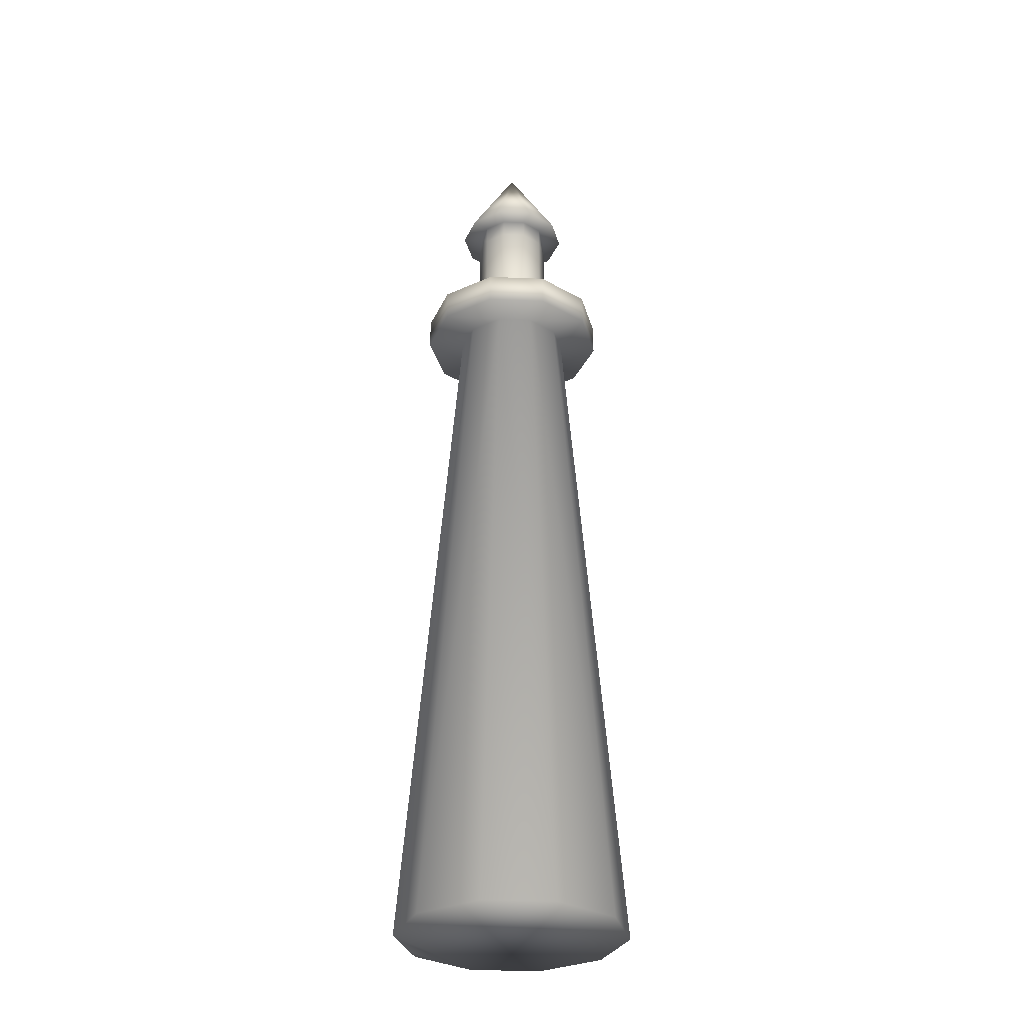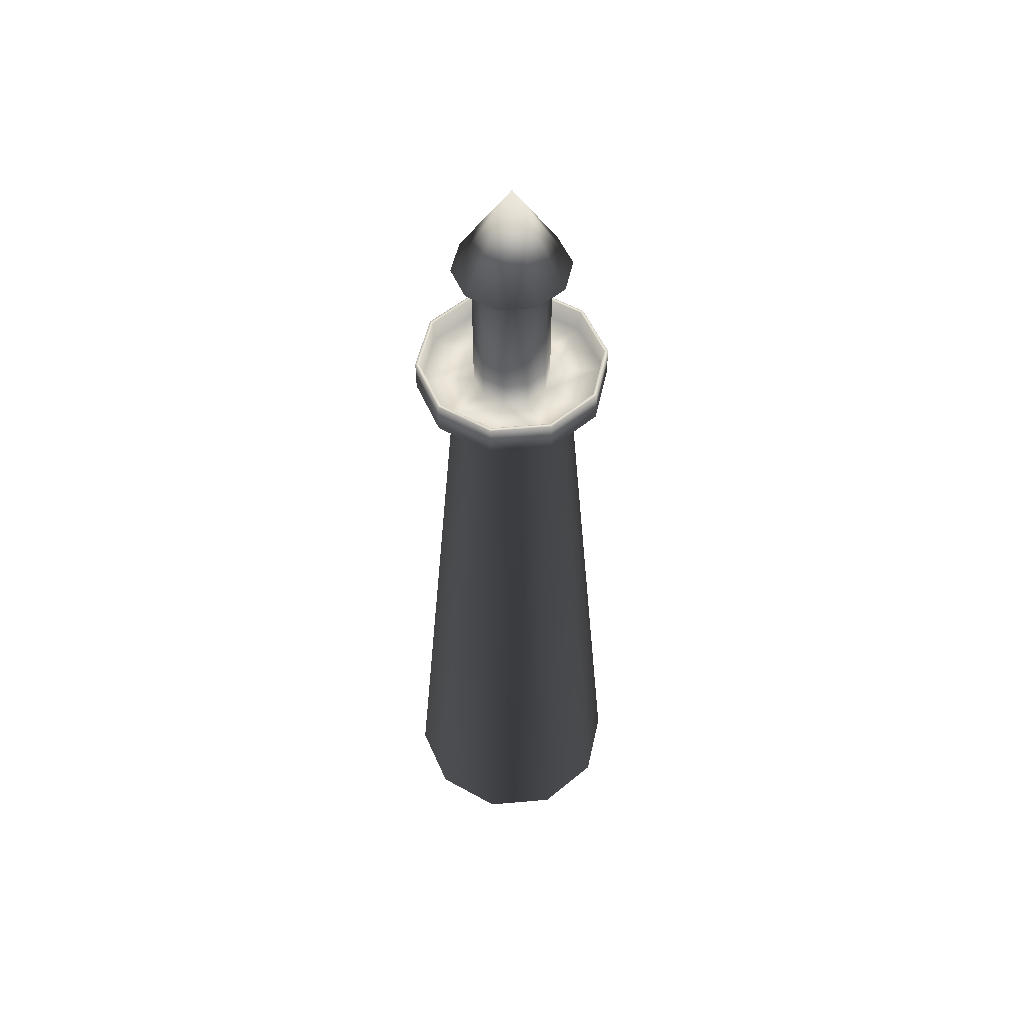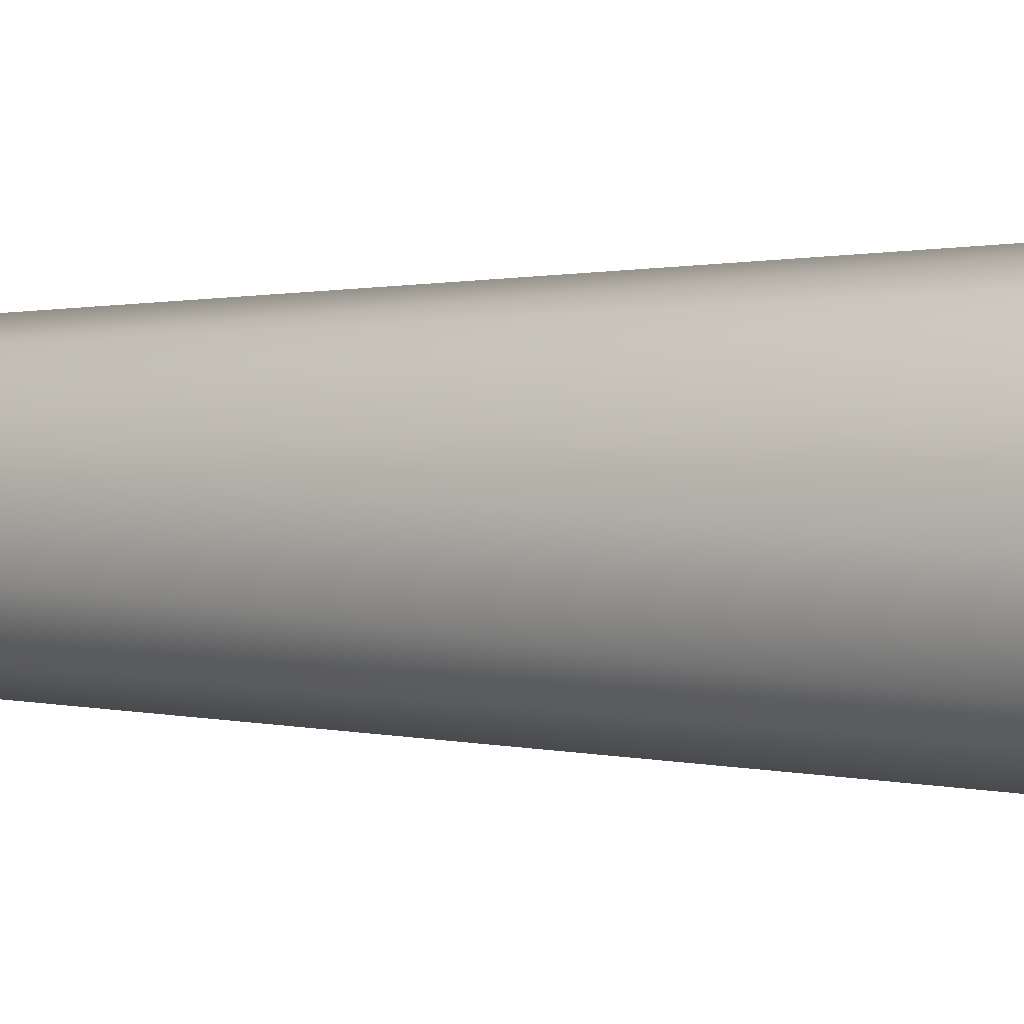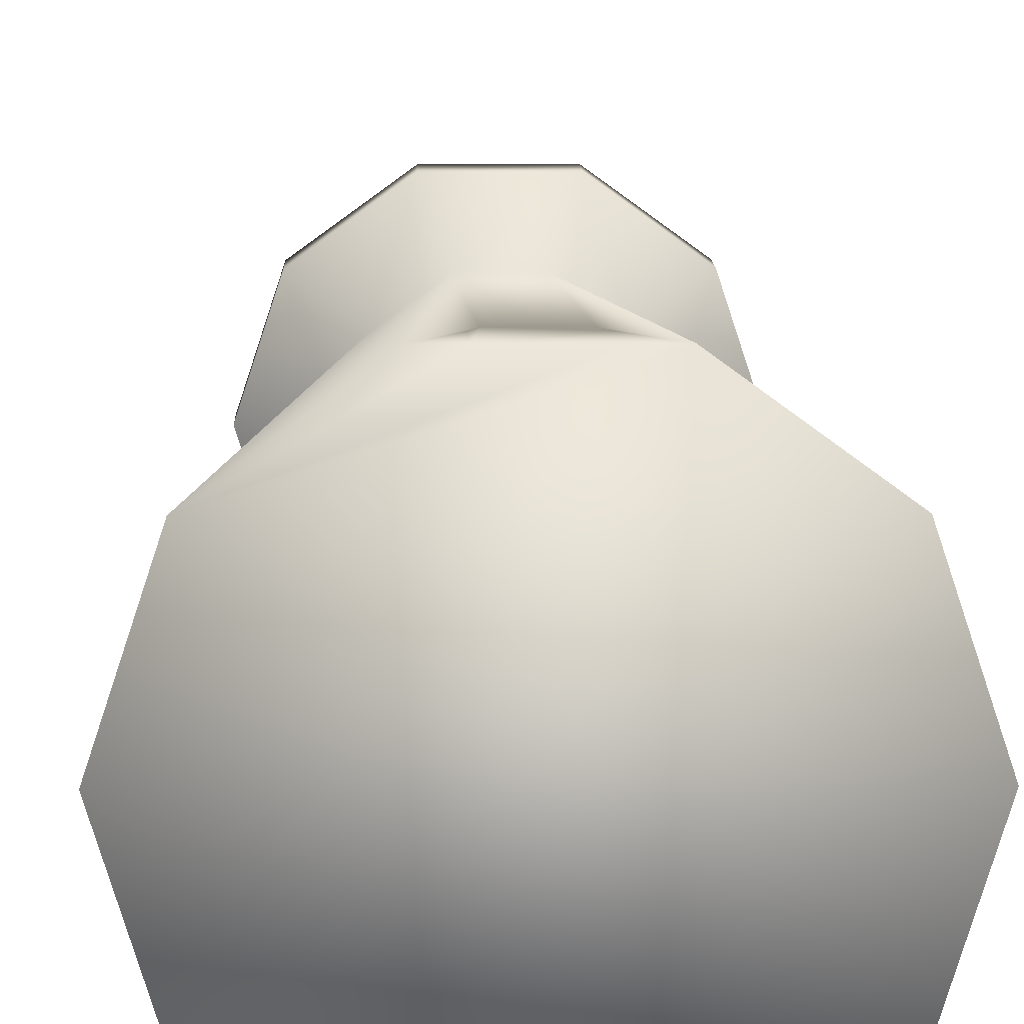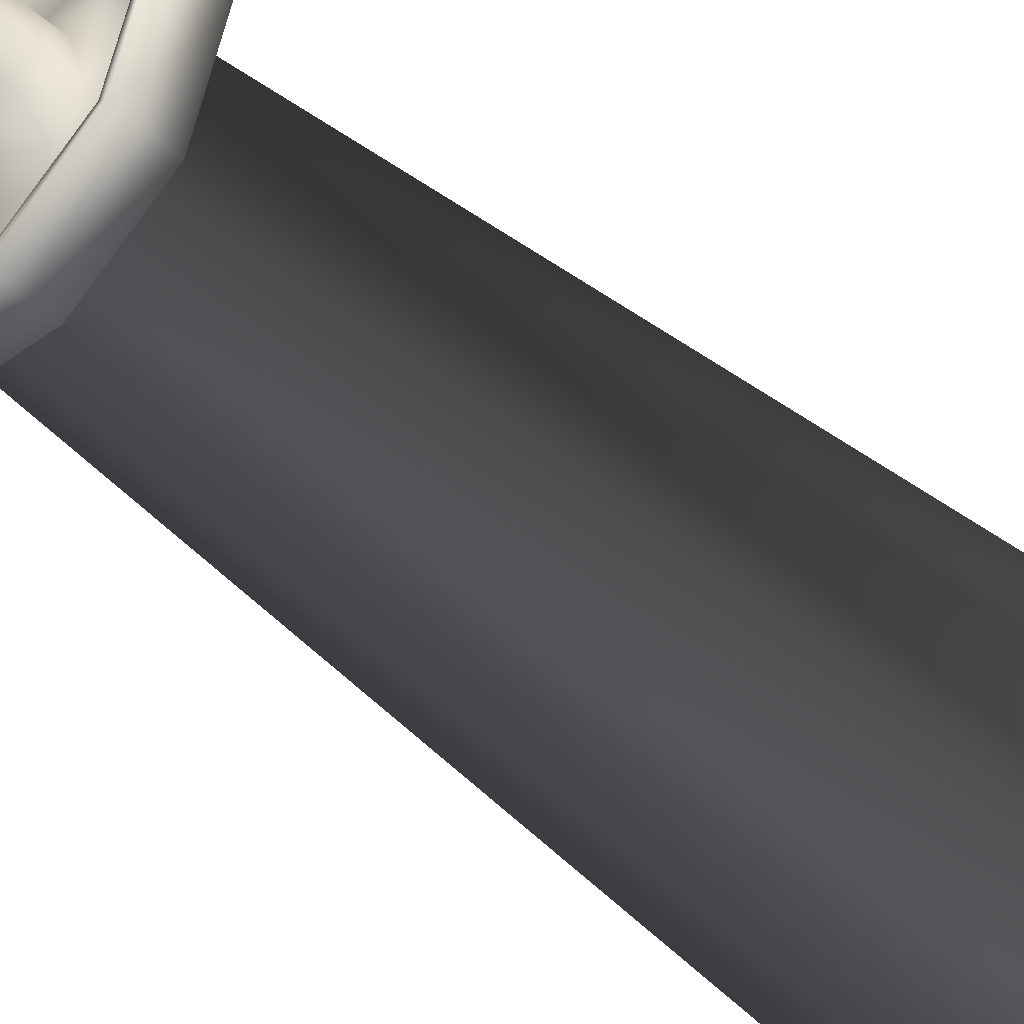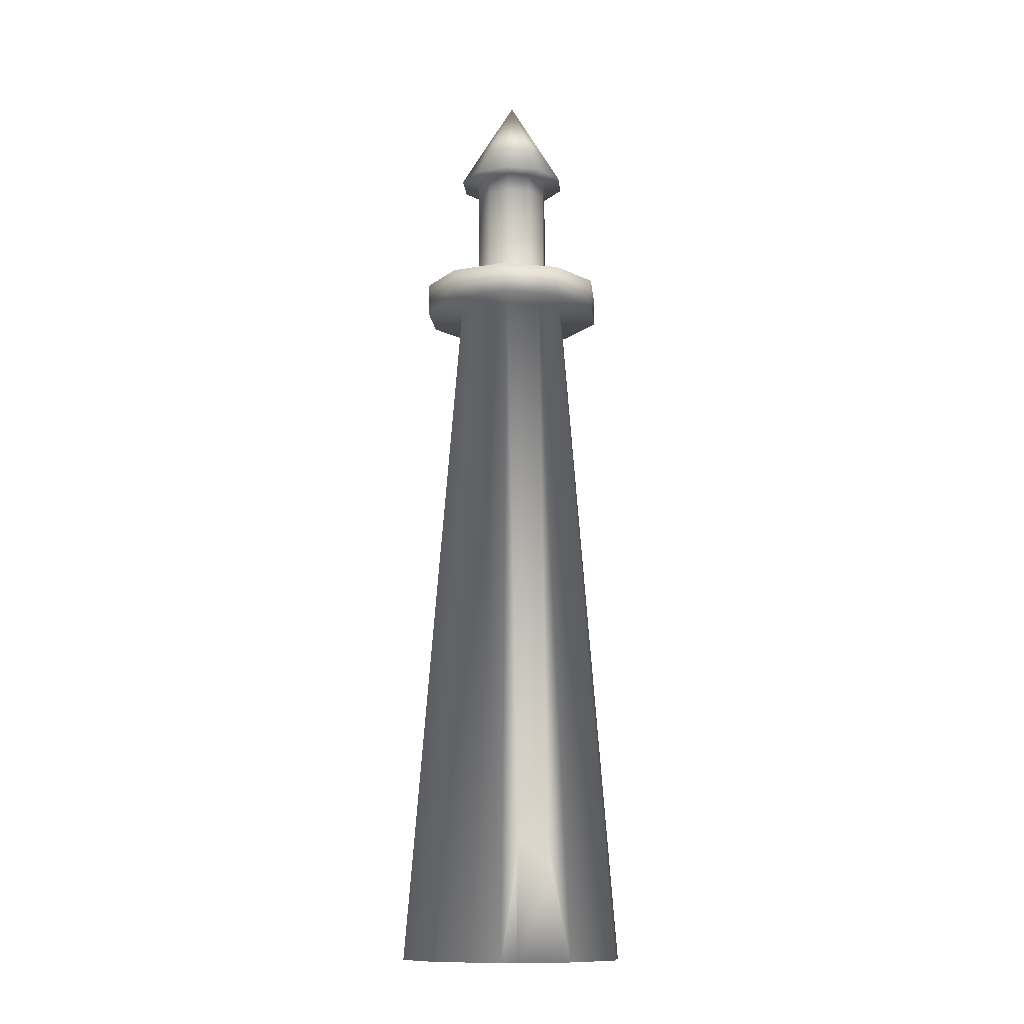
<metadata>
{"format":"obj","ext":"obj","renderer":"f3d","projection":"perspective","resolution":1024,"background":"white","views":[{"elev":-31.0,"azim":104.7,"up":"+Y"},{"elev":53.4,"azim":102.6,"up":"+Y"},{"elev":-18.7,"azim":-92.1,"up":"+Z"},{"elev":8.1,"azim":-1.1,"up":"+Z"},{"elev":-41.8,"azim":-137.2,"up":"+Z"},{"elev":-12.3,"azim":-12.5,"up":"+Y"}]}
</metadata>
<code>
v -0.016 -0.2983 0.1043
v -0.02 -0.425 0.1141
v 0.02 -0.3317 0.1069
v 0.02 -0.425 0.1141
v 0.03707 -0.425 0.1141
v -0.03707 -0.425 0.1141
v -0.02 -0.3317 0.1069
v 0.016 -0.2983 0.1043
v 1.5e-07 -0.2917 0.1037
v 0.06 0.475 -1.391e-05
v 1.5e-07 0.575 -1.391e-05
v 0.04847 0.475 0.03525
v 0.01847 0.475 0.05705
v -0.01847 0.475 0.05705
v -0.04847 0.475 0.03525
v -0.06 0.475 -1.391e-05
v -0.04847 0.475 -0.03521
v -0.01847 0.475 -0.05701
v 0.01847 0.475 -0.05701
v 0.04847 0.475 -0.03521
v 0.04 0.475 -1.391e-05
v 0.03233 0.475 0.02345
v 0.01233 0.475 0.03799
v -0.01233 0.475 0.03799
v -0.03233 0.475 0.02345
v -0.04 0.475 -1.391e-05
v -0.03233 0.475 -0.02348
v -0.01233 0.475 -0.03801
v 0.01233 0.475 -0.03801
v 0.03233 0.475 -0.02348
v 0.12 -0.425 -1.391e-05
v 0.06 0.3083 -1.391e-05
v 0.09707 -0.425 0.07045
v 0.04847 0.3083 0.03525
v -0.01847 0.3083 0.05705
v -0.04847 0.3083 0.03525
v -0.09707 -0.425 0.07045
v -0.06 0.3083 -1.391e-05
v -0.12 -0.425 -1.391e-05
v -0.09707 -0.425 -0.07048
v -0.04847 0.3083 -0.03521
v -0.03707 -0.425 -0.1141
v -0.01847 0.3083 -0.05701
v 0.01847 0.3083 -0.05701
v 0.03707 -0.425 -0.1141
v 0.04847 0.3083 -0.03521
v 0.09707 -0.425 -0.07048
v 0.01847 0.3083 0.05705
v 0.04 0.455 -1.391e-05
v 0.03233 0.455 0.02345
v 0.01233 0.455 0.03799
v -0.01233 0.455 0.03799
v -0.03233 0.455 0.02345
v -0.04 0.455 -1.391e-05
v -0.03233 0.455 -0.02348
v -0.01233 0.455 -0.03801
v 0.01233 0.455 -0.03801
v 0.03233 0.455 -0.02348
v 0.04 0.3417 -1.391e-05
v 0.03233 0.3417 0.02345
v 0.01233 0.3417 0.03799
v -0.01233 0.3417 0.03799
v -0.03233 0.3417 0.02345
v -0.04 0.3417 -1.391e-05
v -0.03233 0.3417 -0.02348
v -0.01233 0.3417 -0.03801
v 0.01233 0.3417 -0.03801
v 0.03233 0.3417 -0.02348
v 0.04 0.315 -1.391e-05
v 0.03233 0.315 0.02345
v 0.01233 0.315 0.03799
v -0.01233 0.315 0.03799
v -0.03233 0.315 0.02345
v -0.04 0.315 -1.391e-05
v -0.03233 0.315 -0.02348
v -0.01233 0.315 -0.03801
v 0.01233 0.315 -0.03801
v 0.03233 0.315 -0.02348
v 0.096 0.315 -1.391e-05
v 0.0776 0.315 0.05639
v 0.0296 0.315 0.09125
v -0.0296 0.315 0.09125
v -0.0776 0.315 0.05639
v -0.096 0.315 -1.391e-05
v -0.0776 0.315 -0.05641
v -0.0296 0.315 -0.09128
v 0.0296 0.315 -0.09128
v 0.0776 0.315 -0.05641
v 0.096 0.3417 -1.391e-05
v 0.0776 0.3417 0.05639
v 0.0296 0.3417 0.09125
v -0.0296 0.3417 0.09125
v -0.0776 0.3417 0.05639
v -0.096 0.3417 -1.391e-05
v -0.0776 0.3417 -0.05641
v -0.0296 0.3417 -0.09128
v 0.0296 0.3417 -0.09128
v 0.0776 0.3417 -0.05641
v 0.1 0.3417 -1.391e-05
v 0.08087 0.3417 0.05872
v 0.03087 0.3417 0.09505
v -0.03087 0.3417 0.09505
v -0.08087 0.3417 0.05872
v -0.1 0.3417 -1.391e-05
v -0.08087 0.3417 -0.05868
v -0.03087 0.3417 -0.09508
v 0.03087 0.3417 -0.09508
v 0.08087 0.3417 -0.05868
v 0.1 0.3083 -1.391e-05
v 0.08087 0.3083 0.05872
v 0.03087 0.3083 0.09505
v -0.03087 0.3083 0.09505
v -0.08087 0.3083 0.05872
v -0.1 0.3083 -1.391e-05
v -0.08087 0.3083 -0.05868
v -0.03087 0.3083 -0.09508
v 0.03087 0.3083 -0.09508
v 0.08087 0.3083 -0.05868
f 1 2 3
f 4 5 3
f 6 2 7
f 6 7 1
f 5 8 3
f 2 1 7
f 8 9 1
f 2 4 3
f 3 8 1
f 10 11 12
f 12 11 13
f 13 11 14
f 14 11 15
f 15 11 16
f 16 11 17
f 17 11 18
f 18 11 19
f 19 11 20
f 20 11 10
f 21 10 12
f 22 12 23
f 23 13 24
f 24 14 15
f 25 15 26
f 26 16 17
f 27 17 28
f 28 18 19
f 29 19 20
f 30 20 21
f 12 22 21
f 12 13 23
f 13 14 24
f 15 25 24
f 15 16 26
f 17 27 26
f 17 18 28
f 19 29 28
f 20 30 29
f 20 10 21
f 31 32 33
f 33 34 5
f 6 35 36
f 37 36 38
f 39 38 40
f 40 41 42
f 42 43 44
f 45 44 46
f 47 46 32
f 48 8 5
f 6 1 35
f 35 1 9
f 48 9 8
f 35 9 48
f 32 34 33
f 34 48 5
f 36 37 6
f 38 39 37
f 38 41 40
f 41 43 42
f 44 45 42
f 46 47 45
f 32 31 47
f 47 31 37
f 45 47 37
f 37 39 45
f 40 45 39
f 40 42 45
f 33 37 31
f 5 37 33
f 37 5 4
f 37 4 2
f 6 37 2
f 49 21 50
f 50 22 23
f 51 23 24
f 52 24 25
f 53 25 54
f 54 26 55
f 55 27 28
f 56 28 29
f 57 29 30
f 58 30 49
f 59 49 50
f 60 50 51
f 61 51 52
f 62 52 53
f 63 53 54
f 64 54 55
f 65 55 56
f 66 56 57
f 67 57 58
f 68 58 49
f 54 56 57
f 52 54 49
f 54 52 53
f 21 22 50
f 23 51 50
f 24 52 51
f 25 53 52
f 25 26 54
f 26 27 55
f 28 56 55
f 29 57 56
f 30 58 57
f 30 21 49
f 50 60 59
f 51 61 60
f 52 62 61
f 53 63 62
f 54 64 63
f 55 65 64
f 56 66 65
f 57 67 66
f 58 68 67
f 49 59 68
f 57 58 54
f 54 55 56
f 50 51 52
f 54 58 49
f 49 50 52
f 69 59 60
f 70 60 61
f 71 61 72
f 72 62 63
f 73 63 64
f 74 64 65
f 75 65 66
f 76 66 77
f 77 67 68
f 78 68 59
f 79 69 80
f 80 70 71
f 81 71 72
f 82 72 83
f 83 73 74
f 84 74 85
f 85 75 76
f 86 76 77
f 87 77 88
f 88 78 69
f 89 79 90
f 90 80 91
f 91 81 92
f 92 82 93
f 93 83 94
f 94 84 95
f 95 85 96
f 96 86 97
f 97 87 98
f 98 88 89
f 99 89 100
f 100 90 101
f 101 91 102
f 102 92 93
f 103 93 94
f 104 94 105
f 105 95 106
f 106 96 107
f 107 97 98
f 108 98 89
f 109 99 110
f 110 100 111
f 111 101 102
f 112 102 113
f 113 103 114
f 114 104 105
f 115 105 106
f 116 106 107
f 117 107 108
f 118 108 99
f 32 109 110
f 34 110 111
f 48 111 35
f 35 112 36
f 36 113 38
f 38 114 115
f 41 115 116
f 43 116 117
f 44 117 46
f 46 118 32
f 65 68 67
f 59 64 62
f 64 59 68
f 60 70 69
f 61 71 70
f 61 62 72
f 63 73 72
f 64 74 73
f 65 75 74
f 66 76 75
f 66 67 77
f 68 78 77
f 59 69 78
f 69 70 80
f 71 81 80
f 72 82 81
f 72 73 83
f 74 84 83
f 74 75 85
f 76 86 85
f 77 87 86
f 77 78 88
f 69 79 88
f 79 80 90
f 80 81 91
f 81 82 92
f 82 83 93
f 83 84 94
f 84 85 95
f 85 86 96
f 86 87 97
f 87 88 98
f 88 79 89
f 89 90 100
f 90 91 101
f 91 92 102
f 93 103 102
f 94 104 103
f 94 95 105
f 95 96 106
f 96 97 107
f 98 108 107
f 89 99 108
f 99 100 110
f 100 101 111
f 102 112 111
f 102 103 113
f 103 104 114
f 105 115 114
f 106 116 115
f 107 117 116
f 108 118 117
f 99 109 118
f 110 34 32
f 111 48 34
f 111 112 35
f 112 113 36
f 113 114 38
f 115 41 38
f 116 43 41
f 117 44 43
f 117 118 46
f 118 109 32
f 67 66 65
f 65 64 68
f 61 60 59
f 64 63 62
f 62 61 59

</code>
